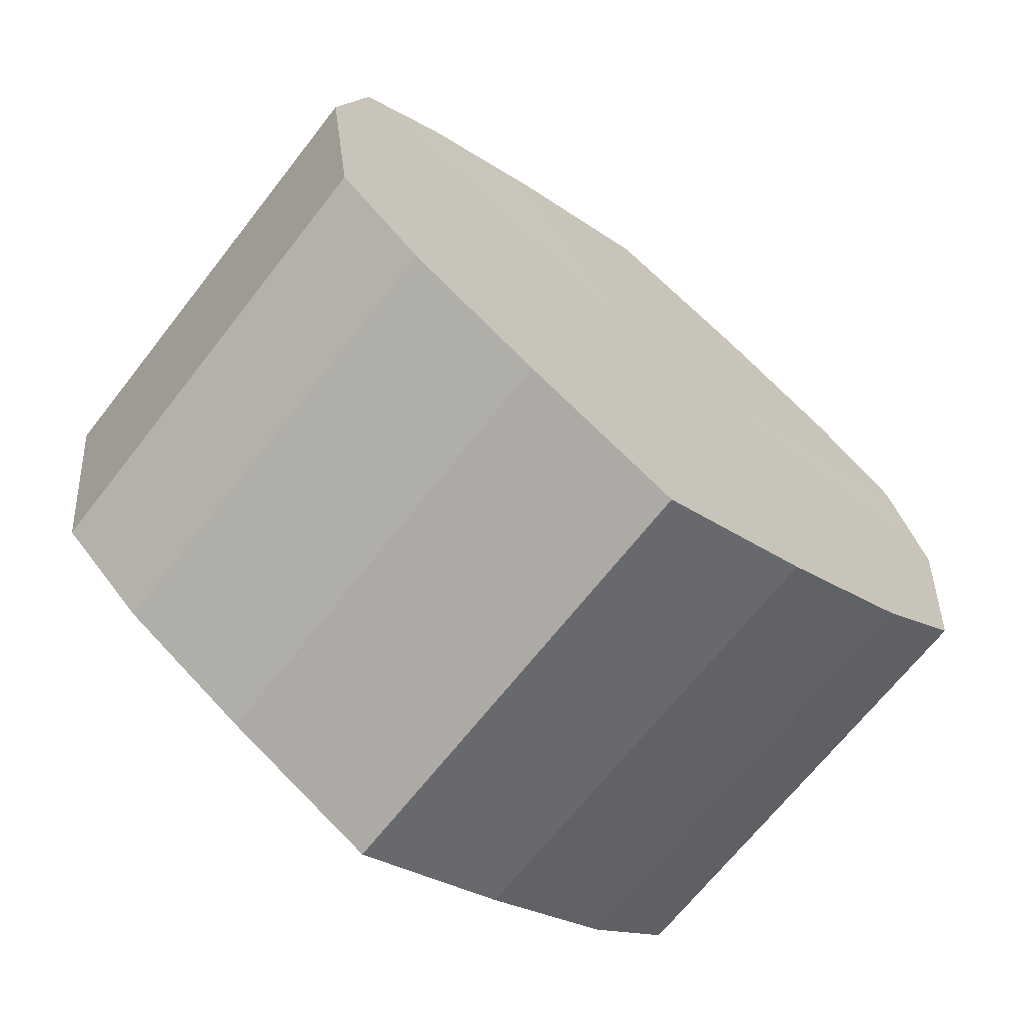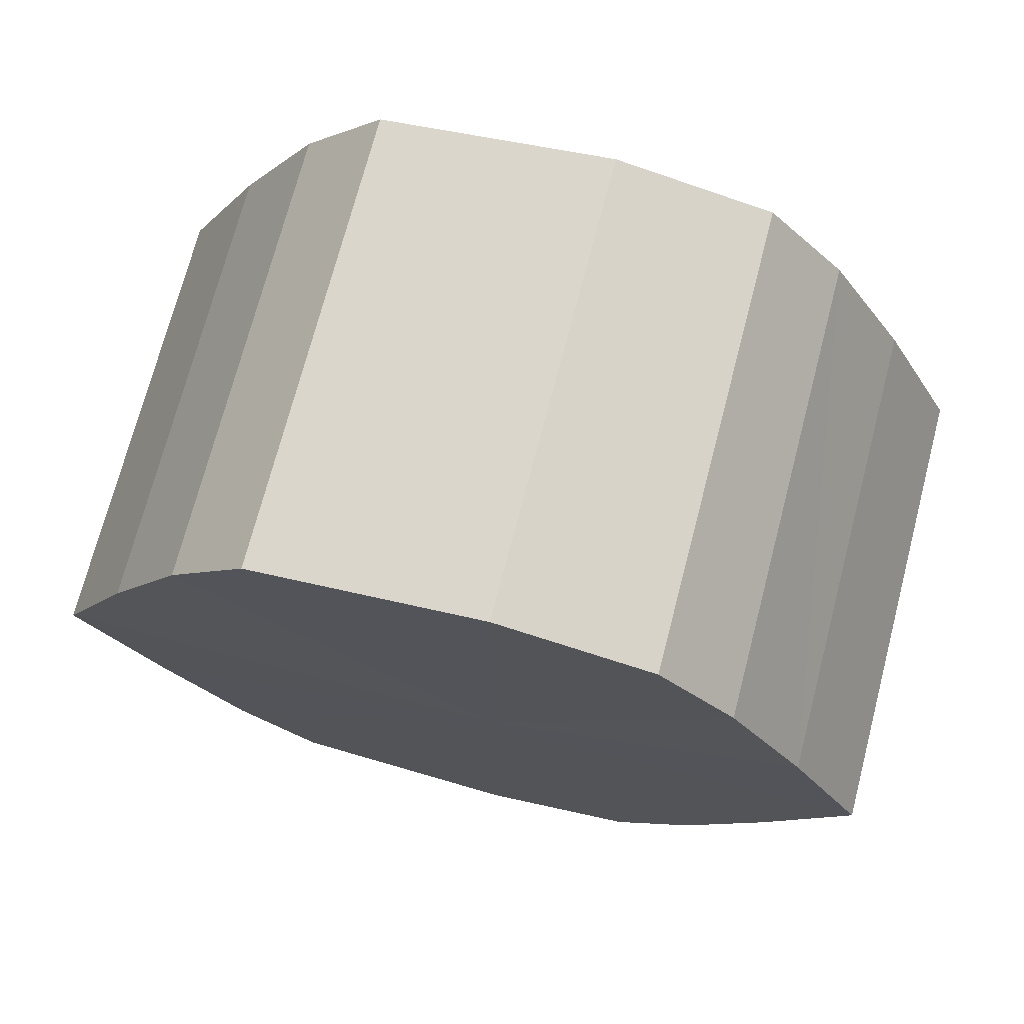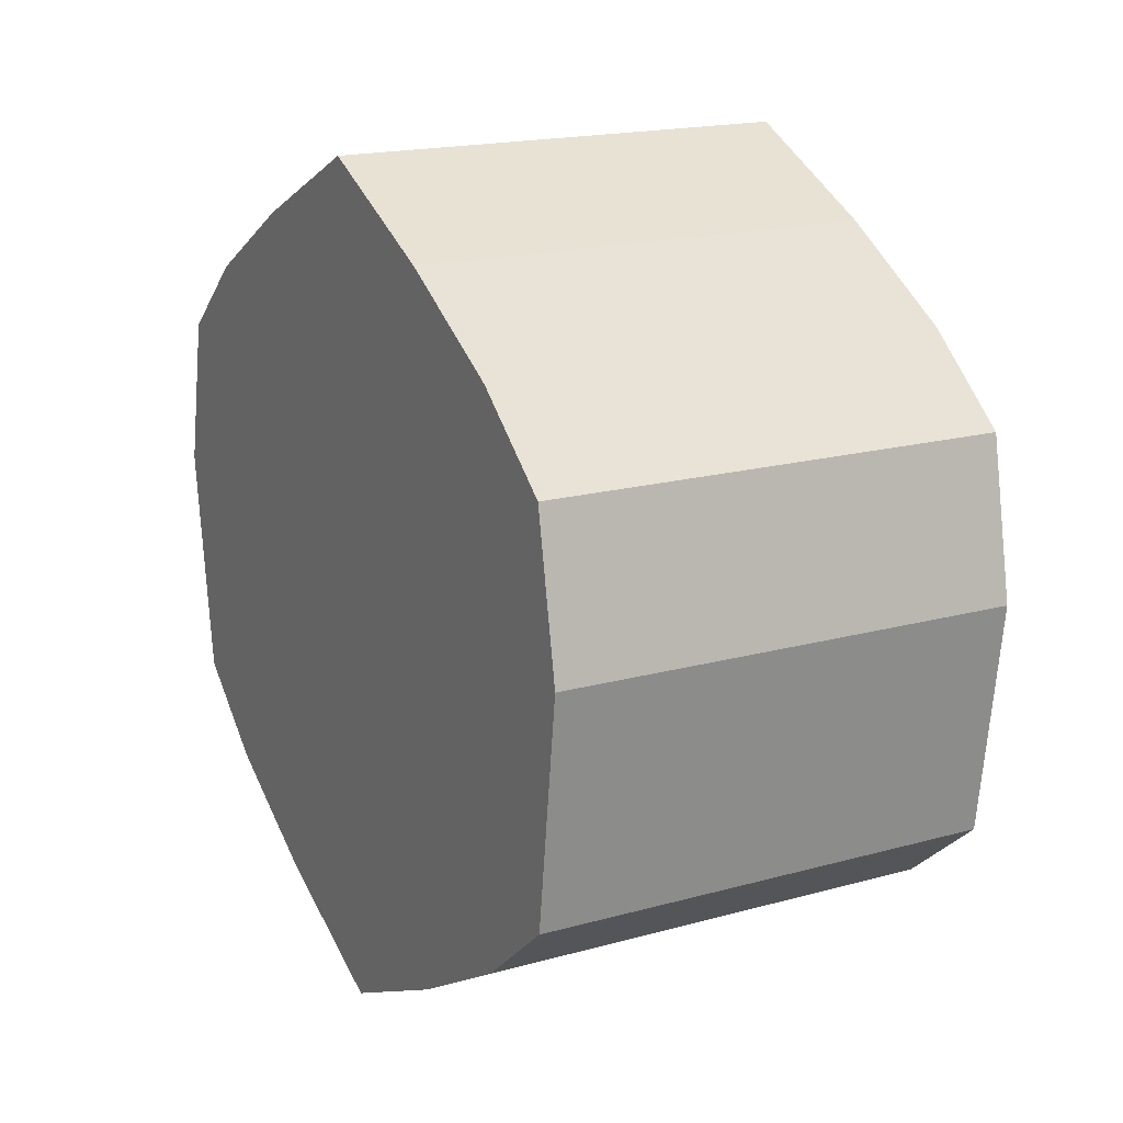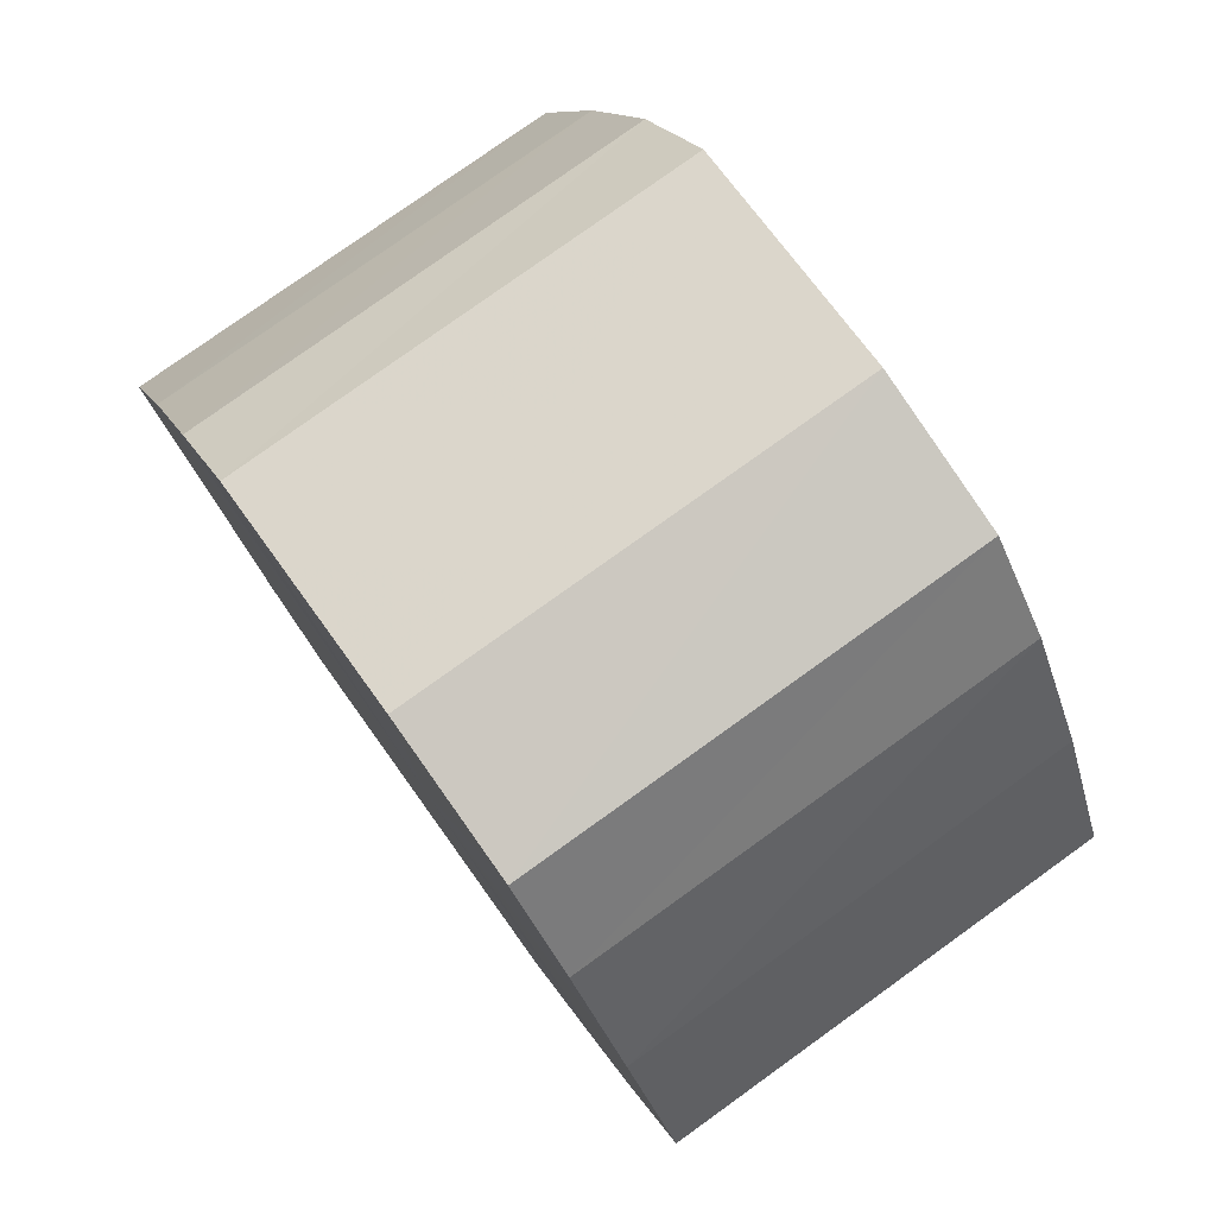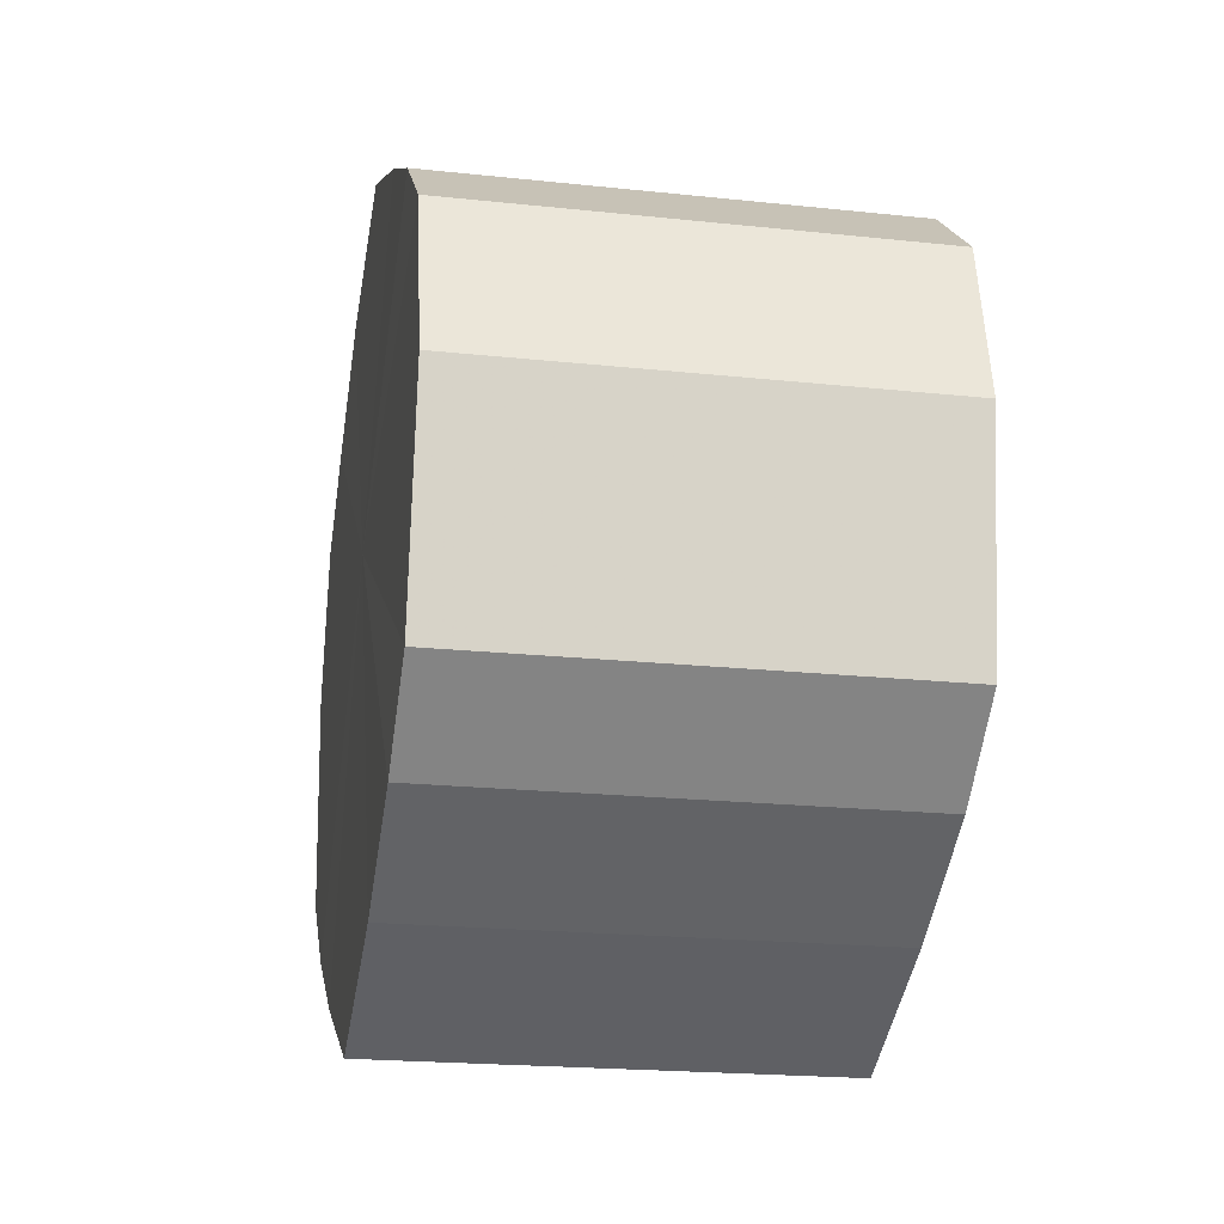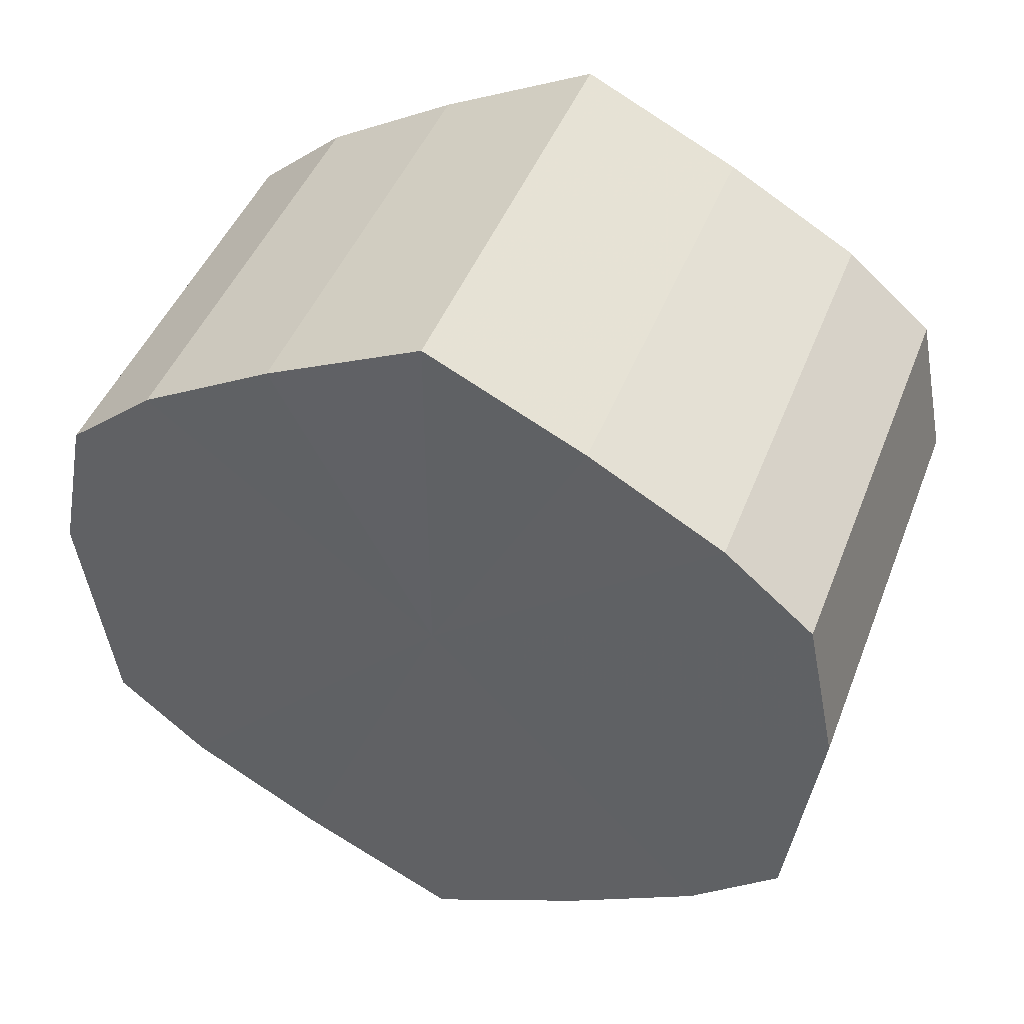
<metadata>
{"format":"obj","ext":"obj","renderer":"f3d","projection":"perspective","resolution":1024,"background":"white","views":[{"elev":-68.1,"azim":-128.1,"up":"+Y"},{"elev":72.5,"azim":104.6,"up":"+Z"},{"elev":17.7,"azim":-28.6,"up":"+Y"},{"elev":78.4,"azim":144.3,"up":"+Z"},{"elev":-21.2,"azim":169.1,"up":"+Y"},{"elev":45.3,"azim":110.5,"up":"+Y"}]}
</metadata>
<code>
o 3751
v 2246 1873 7.913
v 2246 1873 7.918
v 2246 1873 7.913
v 2246 1873 7.929
v 2246 1873 7.918
v 2246 1872 7.918
v 2246 1872 7.918
v 2246 1873 7.947
v 2246 1873 7.929
v 2246 1872 7.929
v 2246 1872 7.929
v 2246 1873 7.968
v 2246 1873 7.947
v 2246 1872 7.947
v 2246 1872 7.947
v 2246 1873 7.988
v 2246 1873 7.968
v 2246 1872 7.968
v 2246 1872 7.968
v 2246 1873 8.006
v 2246 1873 7.988
v 2246 1872 7.988
v 2246 1872 7.988
v 2246 1873 8.017
v 2246 1873 8.006
v 2246 1872 8.006
v 2246 1872 8.006
v 2246 1873 8.021
v 2246 1873 8.017
v 2246 1872 8.017
v 2246 1872 8.017
v 2246 1873 8.021
v 2246 1873 7.913
v 2246 1873 7.918
v 2246 1873 7.918
v 2246 1873 7.929
v 2246 1873 7.929
v 2246 1872 7.918
v 2246 1873 7.913
v 2246 1872 7.929
v 2246 1872 7.918
v 2246 1873 7.947
v 2246 1873 7.947
v 2246 1872 7.947
v 2246 1872 7.929
v 2246 1872 7.968
v 2246 1872 7.947
v 2246 1873 7.968
v 2246 1873 7.968
v 2246 1872 7.988
v 2246 1872 7.968
v 2246 1872 8.006
v 2246 1872 7.988
v 2246 1873 7.988
v 2246 1873 7.988
v 2246 1872 8.017
v 2246 1872 8.006
v 2246 1873 8.021
v 2246 1872 8.017
v 2246 1873 8.006
v 2246 1873 8.006
v 2246 1873 8.017
v 2246 1873 8.021
v 2246 1873 8.017
v 2246 1873 7.968
v 2246 1873 7.918
v 2246 1873 7.913
v 2246 1873 7.929
v 2246 1872 7.918
v 2246 1873 7.947
v 2246 1872 7.929
v 2246 1873 7.968
v 2246 1872 7.947
v 2246 1873 7.988
v 2246 1872 7.968
v 2246 1873 8.006
v 2246 1872 7.988
v 2246 1873 8.017
v 2246 1872 8.006
v 2246 1873 8.021
v 2246 1872 8.017
v 2246 1873 7.968
v 2246 1873 7.913
v 2246 1873 7.918
v 2246 1872 7.918
v 2246 1873 7.929
v 2246 1872 7.929
v 2246 1873 7.947
v 2246 1872 7.947
v 2246 1873 7.968
v 2246 1872 7.968
v 2246 1873 7.988
v 2246 1872 7.988
v 2246 1873 8.006
v 2246 1872 8.006
v 2246 1873 8.017
v 2246 1872 8.017
v 2246 1873 8.021
f 1 2 3
f 2 4 5
f 6 1 7
f 4 8 9
f 10 6 11
f 8 12 13
f 14 10 15
f 12 16 17
f 18 14 19
f 16 20 21
f 22 18 23
f 20 24 25
f 26 22 27
f 24 28 29
f 30 26 31
f 28 30 32
f 33 34 35
f 35 36 37
f 38 39 33
f 40 41 38
f 37 42 43
f 44 45 40
f 46 47 44
f 43 48 49
f 50 51 46
f 52 53 50
f 49 54 55
f 56 57 52
f 58 59 56
f 55 60 61
f 62 63 58
f 61 64 62
f 65 66 67
f 65 68 66
f 65 67 69
f 65 70 68
f 65 69 71
f 65 72 70
f 65 71 73
f 65 74 72
f 65 73 75
f 65 76 74
f 65 75 77
f 65 78 76
f 65 77 79
f 65 80 78
f 65 79 81
f 65 81 80
f 82 83 84
f 82 85 83
f 82 84 86
f 82 87 85
f 82 86 88
f 82 89 87
f 82 88 90
f 82 91 89
f 82 90 92
f 82 93 91
f 82 92 94
f 82 95 93
f 82 94 96
f 82 97 95
f 82 96 98
f 82 98 97

</code>
